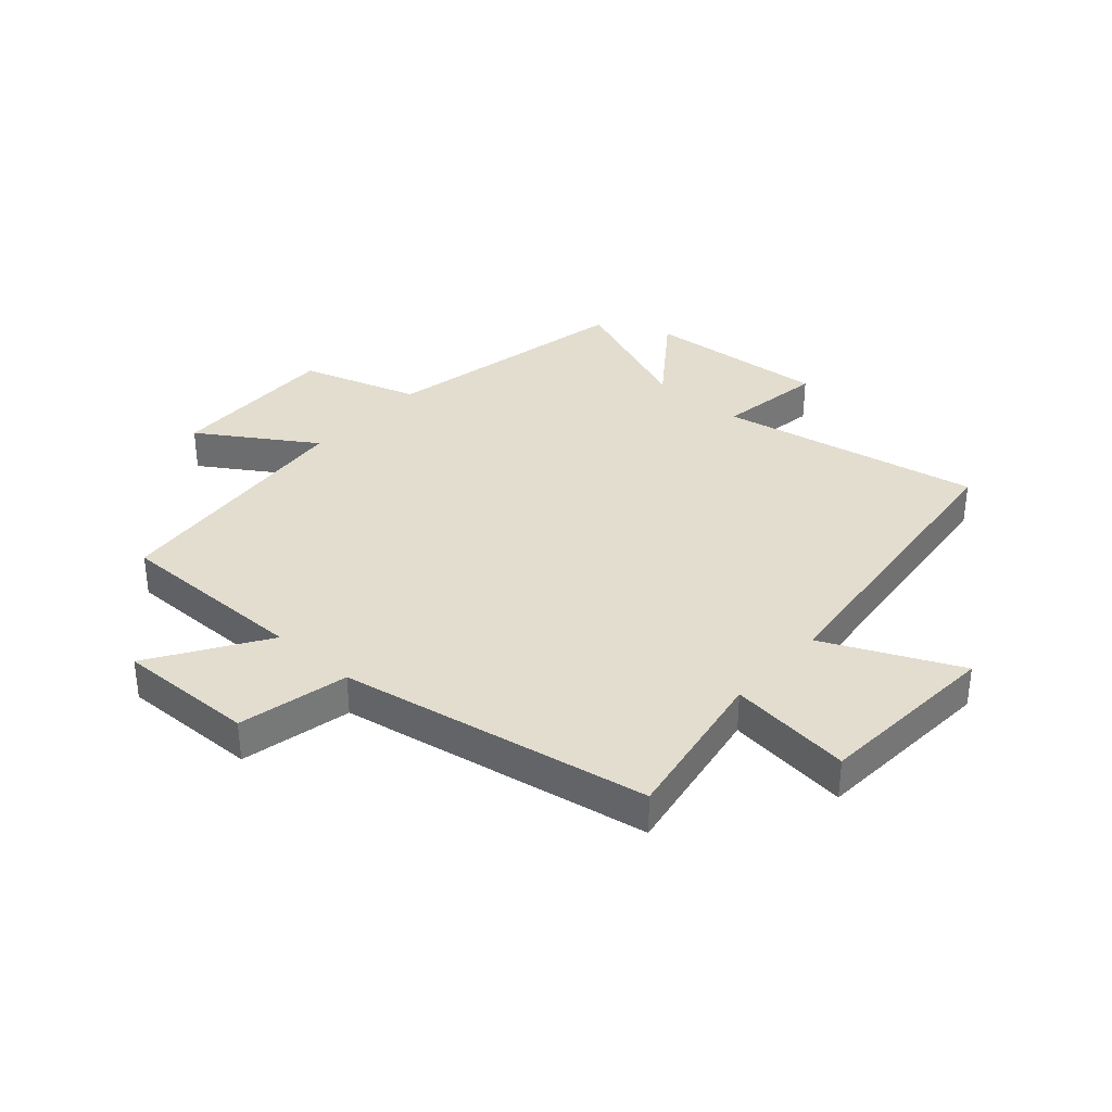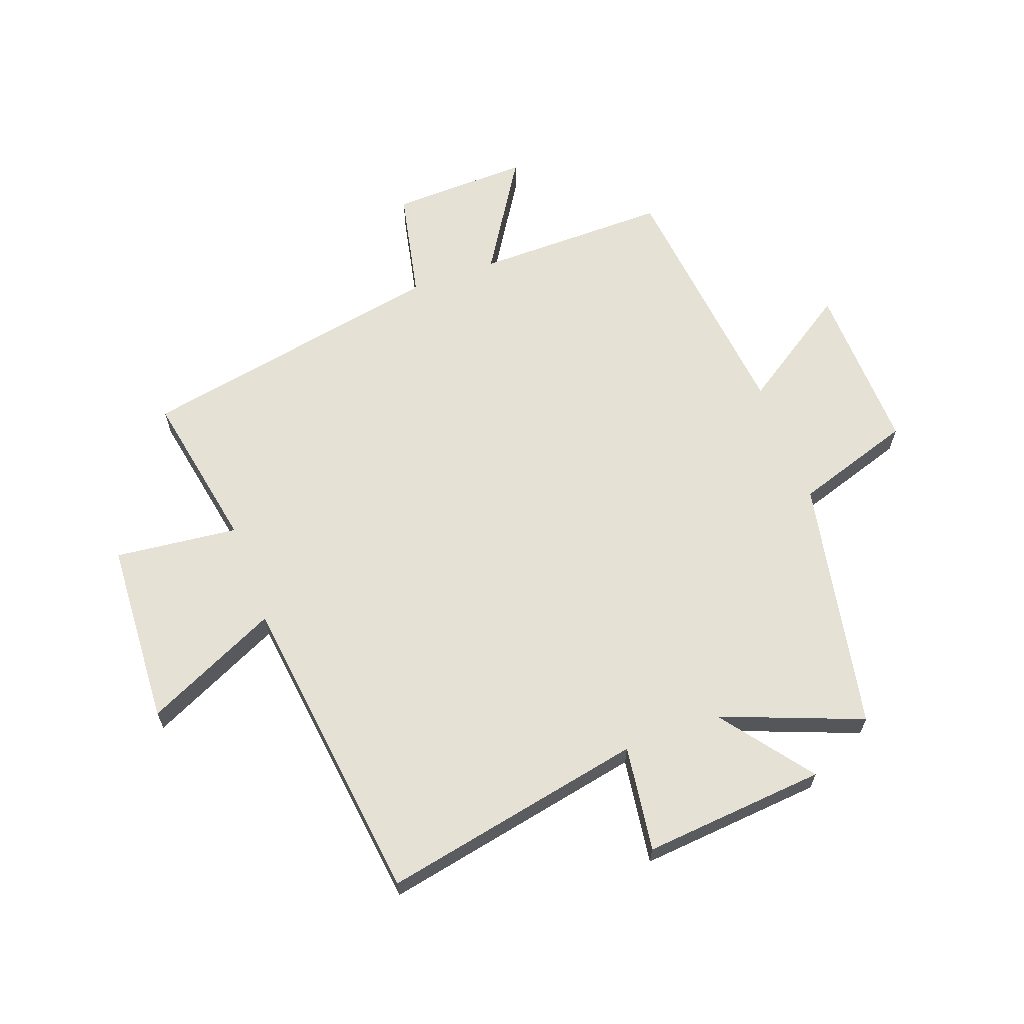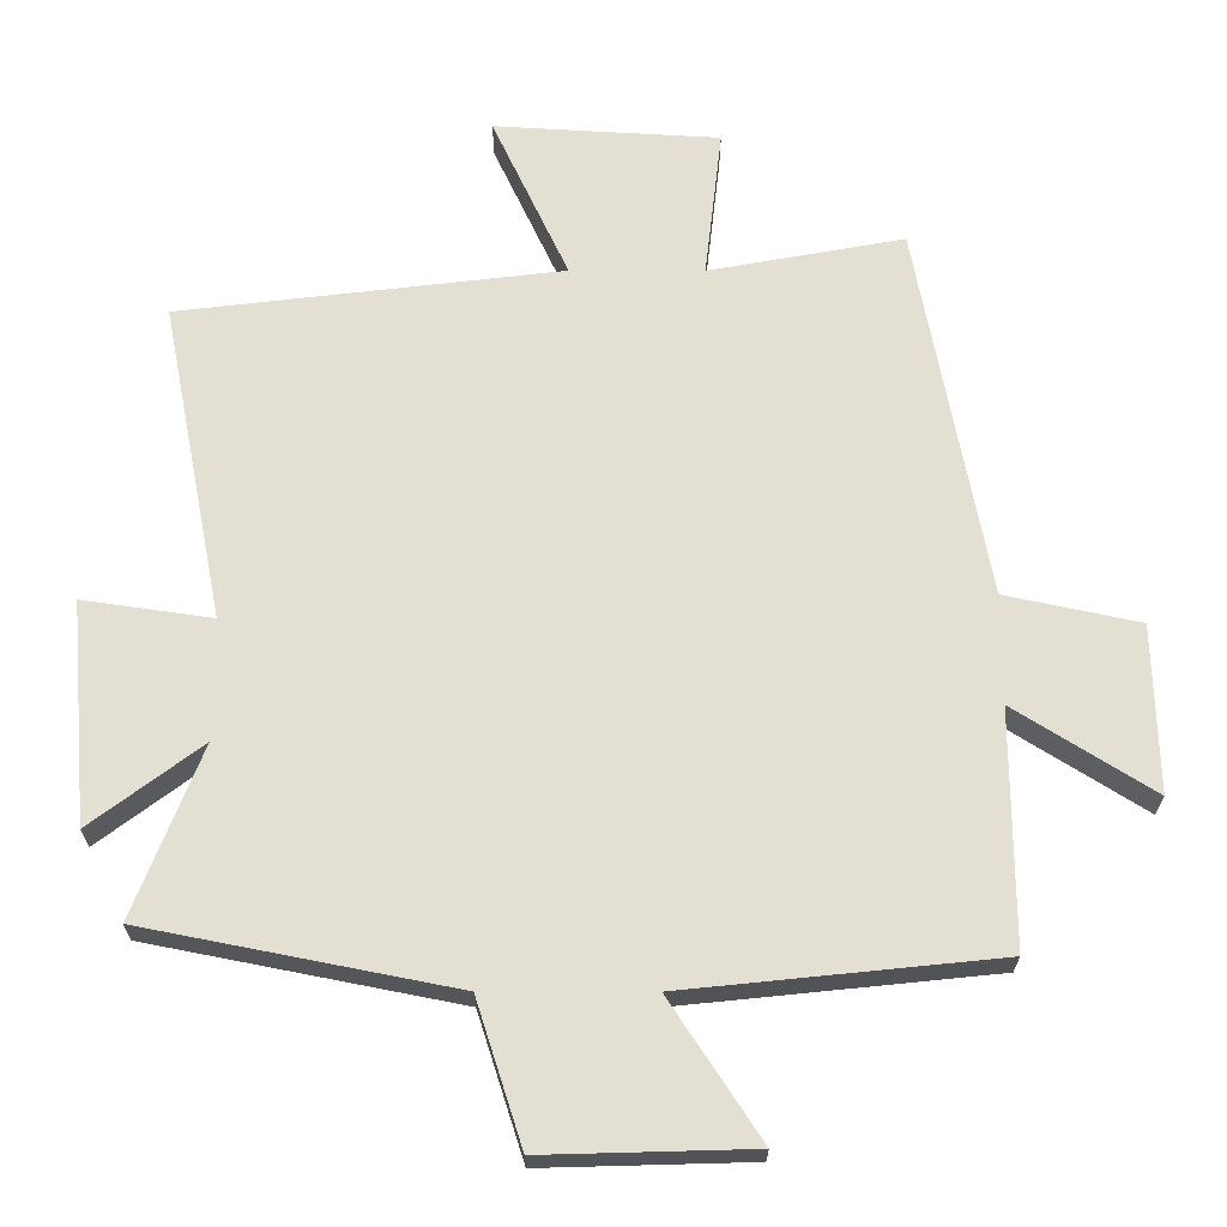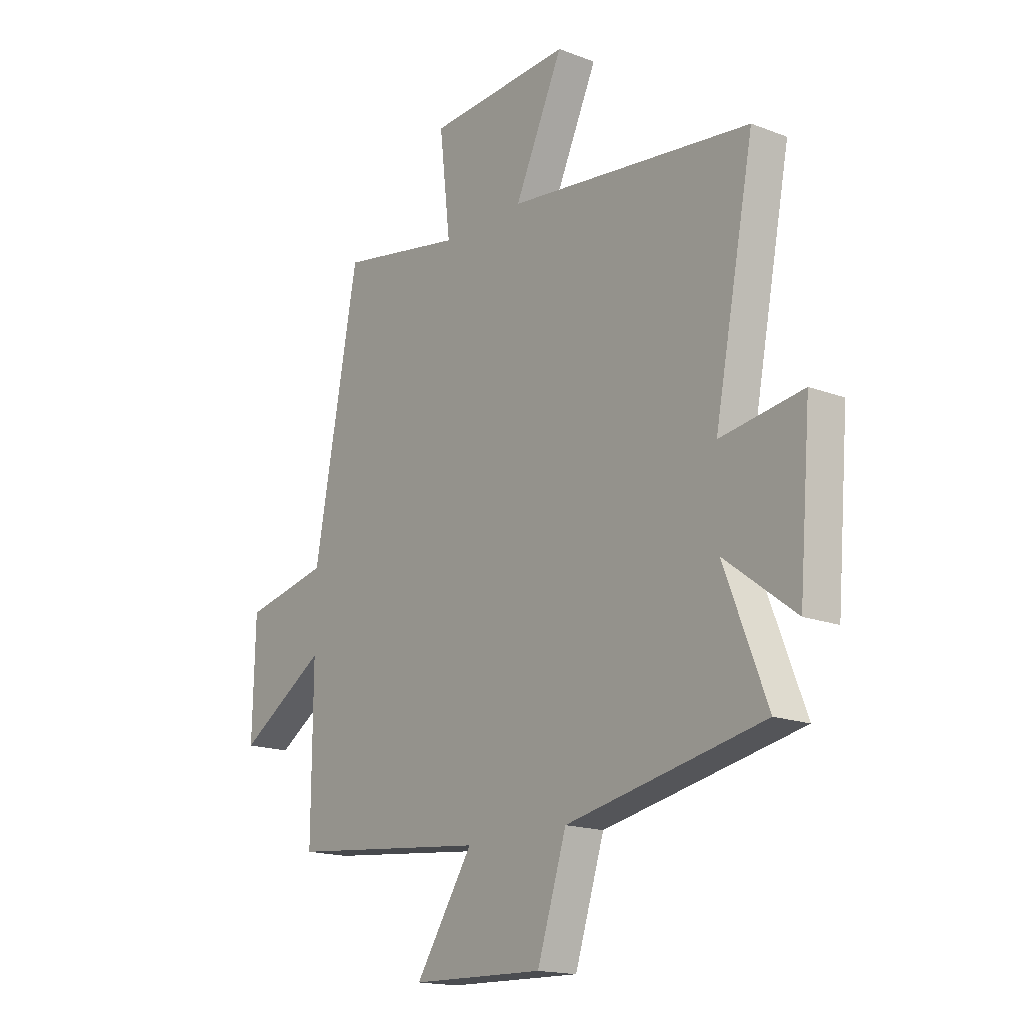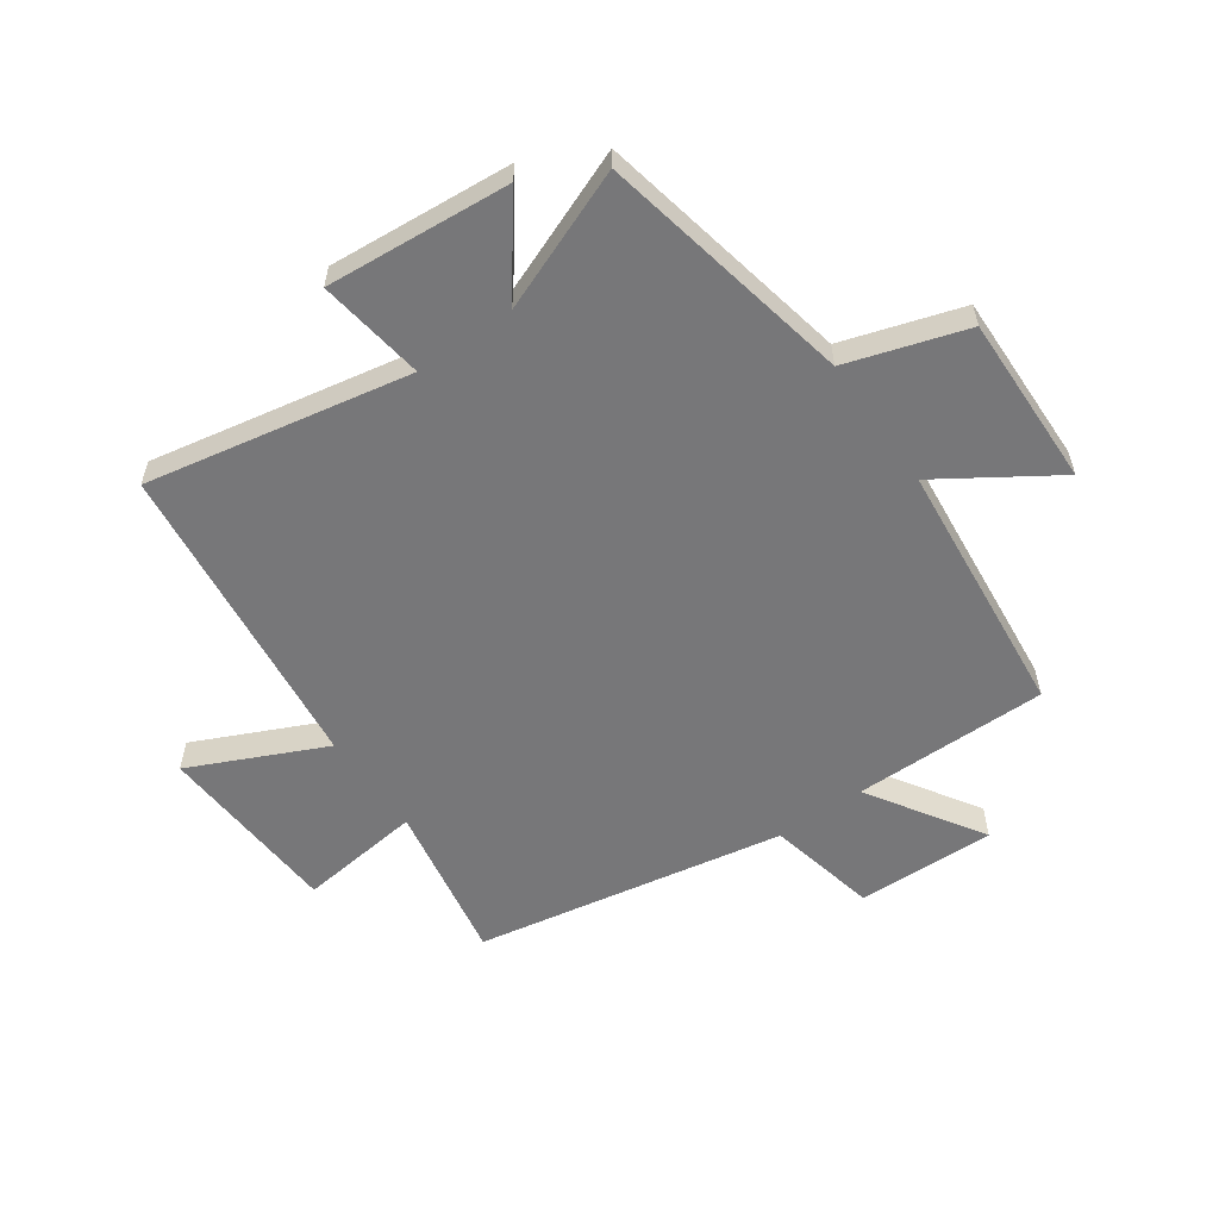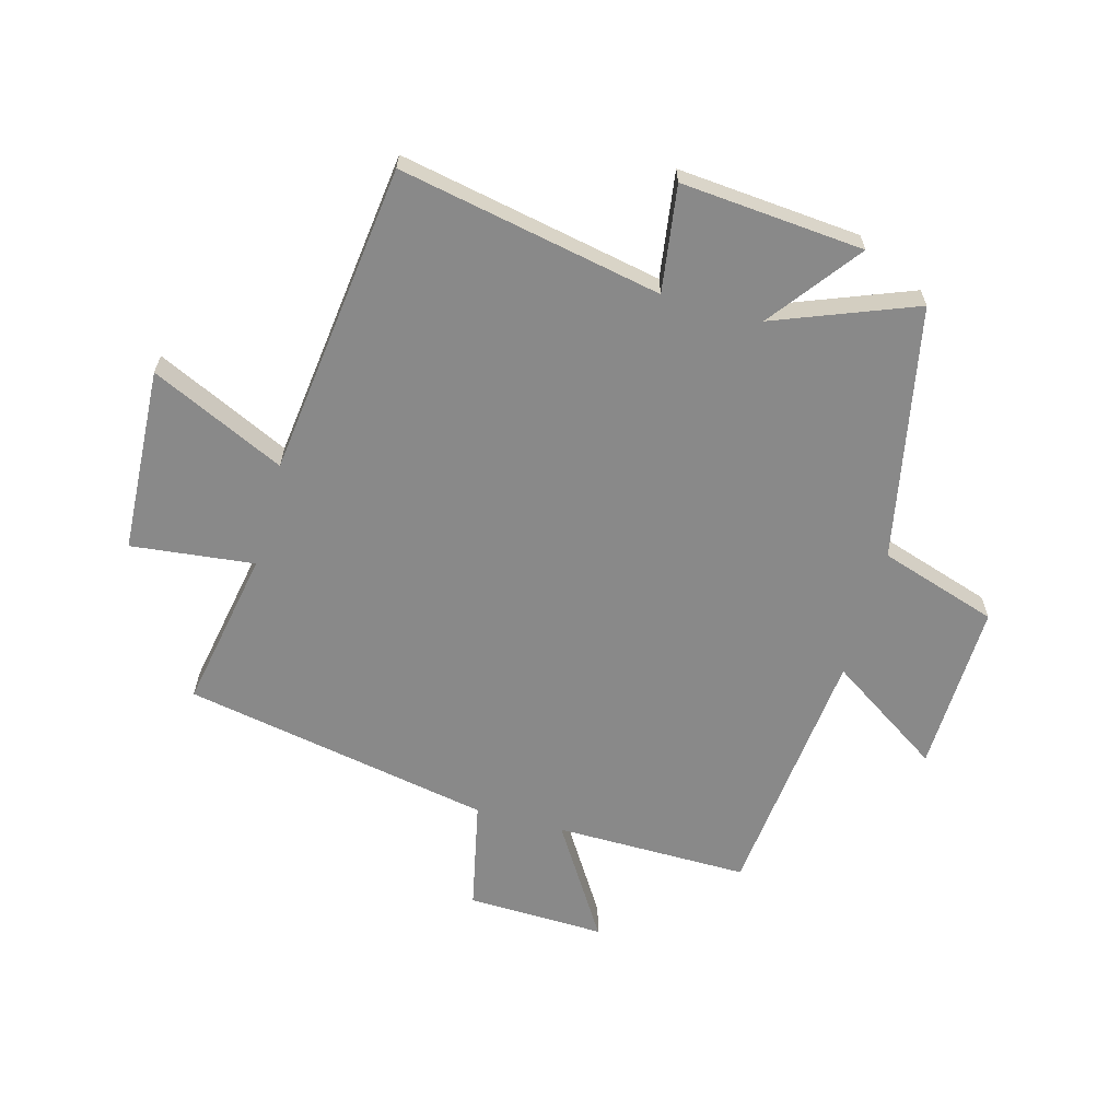
<metadata>
{"format":"obj","ext":"obj","renderer":"f3d","projection":"perspective","resolution":1024,"background":"white","views":[{"elev":34.9,"azim":-48.0,"up":"+Y"},{"elev":64.1,"azim":69.7,"up":"+Y"},{"elev":-23.2,"azim":179.8,"up":"+Z"},{"elev":-16.8,"azim":52.2,"up":"+Z"},{"elev":-57.2,"azim":125.3,"up":"+Y"},{"elev":-63.1,"azim":74.5,"up":"+Y"}]}
</metadata>
<code>
v -0.502 0.07 -0.455
v -0.5 0.07 -0.126
v -0.693 0.07 -0.248
v -0.687 0.07 -0.014
v -0.5 0.07 0.026
v -0.402 0.07 0.55
v -0.13 0.07 0.5
v -0.154 0.07 0.709
v 0.16 0.07 0.727
v 0.054 0.07 0.5
v 0.587 0.07 0.436
v 0.5 0.07 -0.009
v 0.68 0.07 0.017
v 0.654 0.07 -0.293
v 0.5 0.07 -0.177
v 0.593 0.07 -0.415
v 0.163 0.07 -0.5
v 0.099 0.07 -0.7
v -0.191 0.07 -0.692
v -0.065 0.07 -0.5
v -0.502 0 -0.455
v -0.5 0 -0.126
v -0.693 0 -0.248
v -0.687 0 -0.014
v -0.5 0 0.026
v -0.402 0 0.55
v -0.13 0 0.5
v -0.154 0 0.709
v 0.16 0 0.727
v 0.054 0 0.5
v 0.587 0 0.436
v 0.5 0 -0.009
v 0.68 0 0.017
v 0.654 0 -0.293
v 0.5 0 -0.177
v 0.593 0 -0.415
v 0.163 0 -0.5
v 0.099 0 -0.7
v -0.191 0 -0.692
v -0.065 0 -0.5
f 17 18 19 20
f 20 1 2
f 17 20 2
f 16 17 2
f 15 16 2
f 12 13 14 15
f 12 15 2
f 10 11 12 2
f 7 8 9 10
f 7 10 2 3
f 5 6 7
f 5 7 3
f 3 4 5
f 40 39 38 37
f 22 21 40
f 22 40 37
f 22 37 36
f 22 36 35
f 35 34 33 32
f 22 35 32
f 22 32 31 30
f 30 29 28 27
f 23 22 30 27
f 27 26 25
f 23 27 25
f 25 24 23
f 1 21 22 2
f 2 22 23 3
f 3 23 24 4
f 4 24 25 5
f 5 25 26 6
f 6 26 27 7
f 7 27 28 8
f 8 28 29 9
f 9 29 30 10
f 10 30 31 11
f 11 31 32 12
f 12 32 33 13
f 13 33 34 14
f 14 34 35 15
f 15 35 36 16
f 16 36 37 17
f 17 37 38 18
f 18 38 39 19
f 19 39 40 20
f 20 40 21 1

</code>
